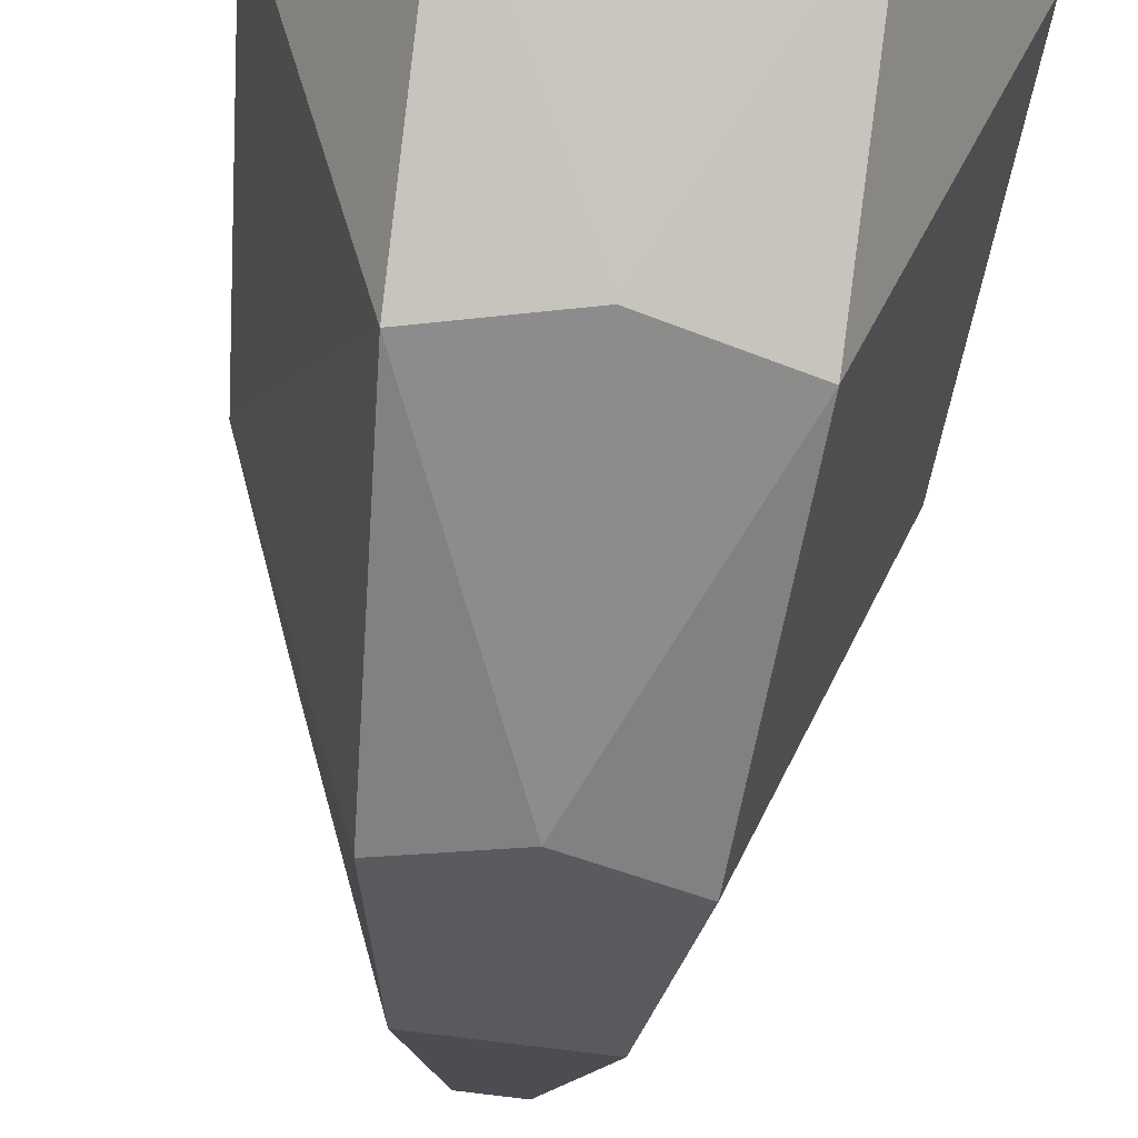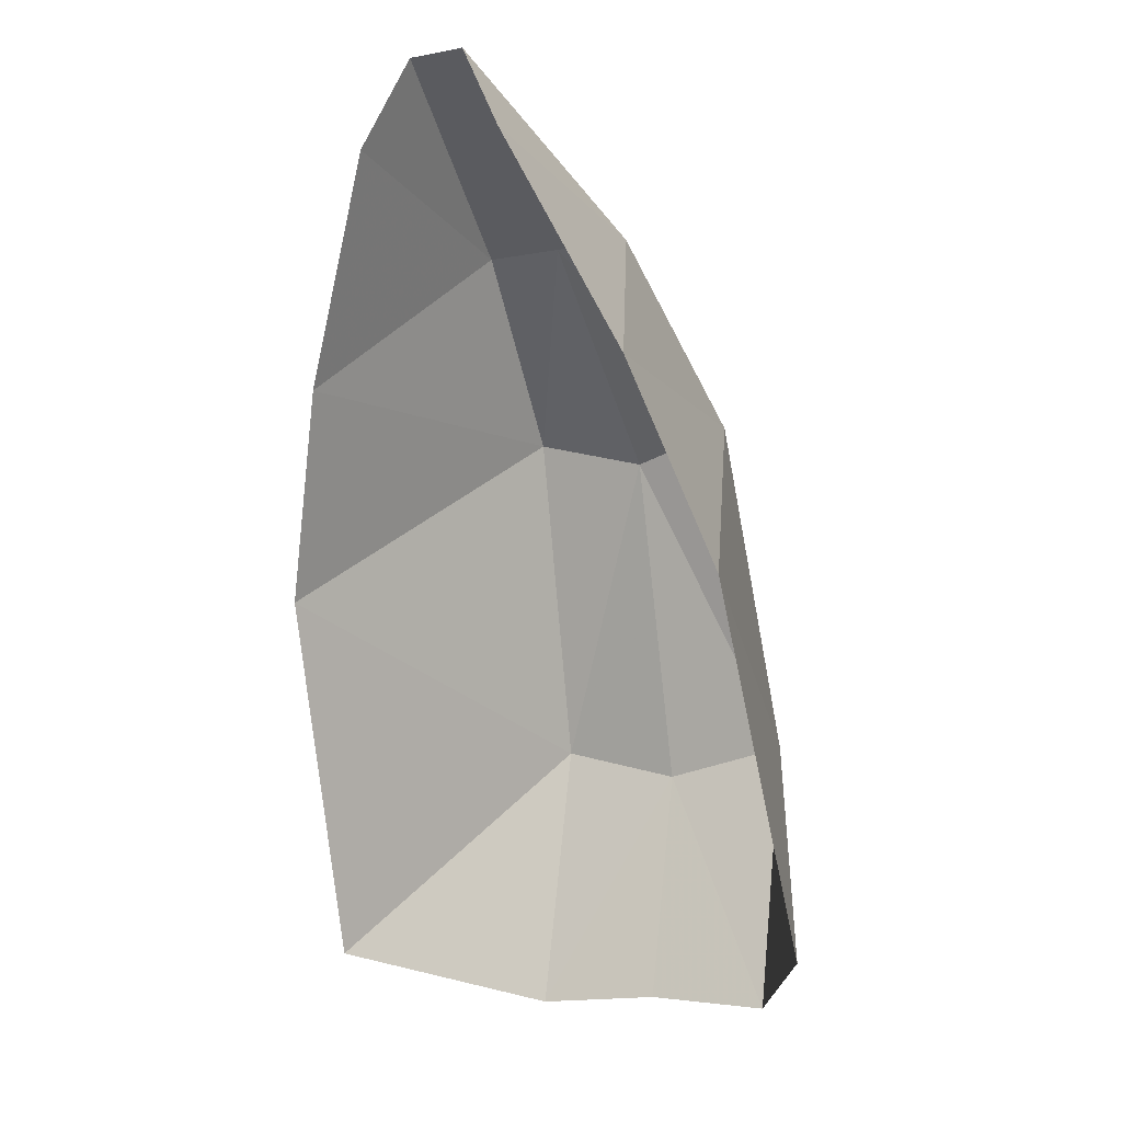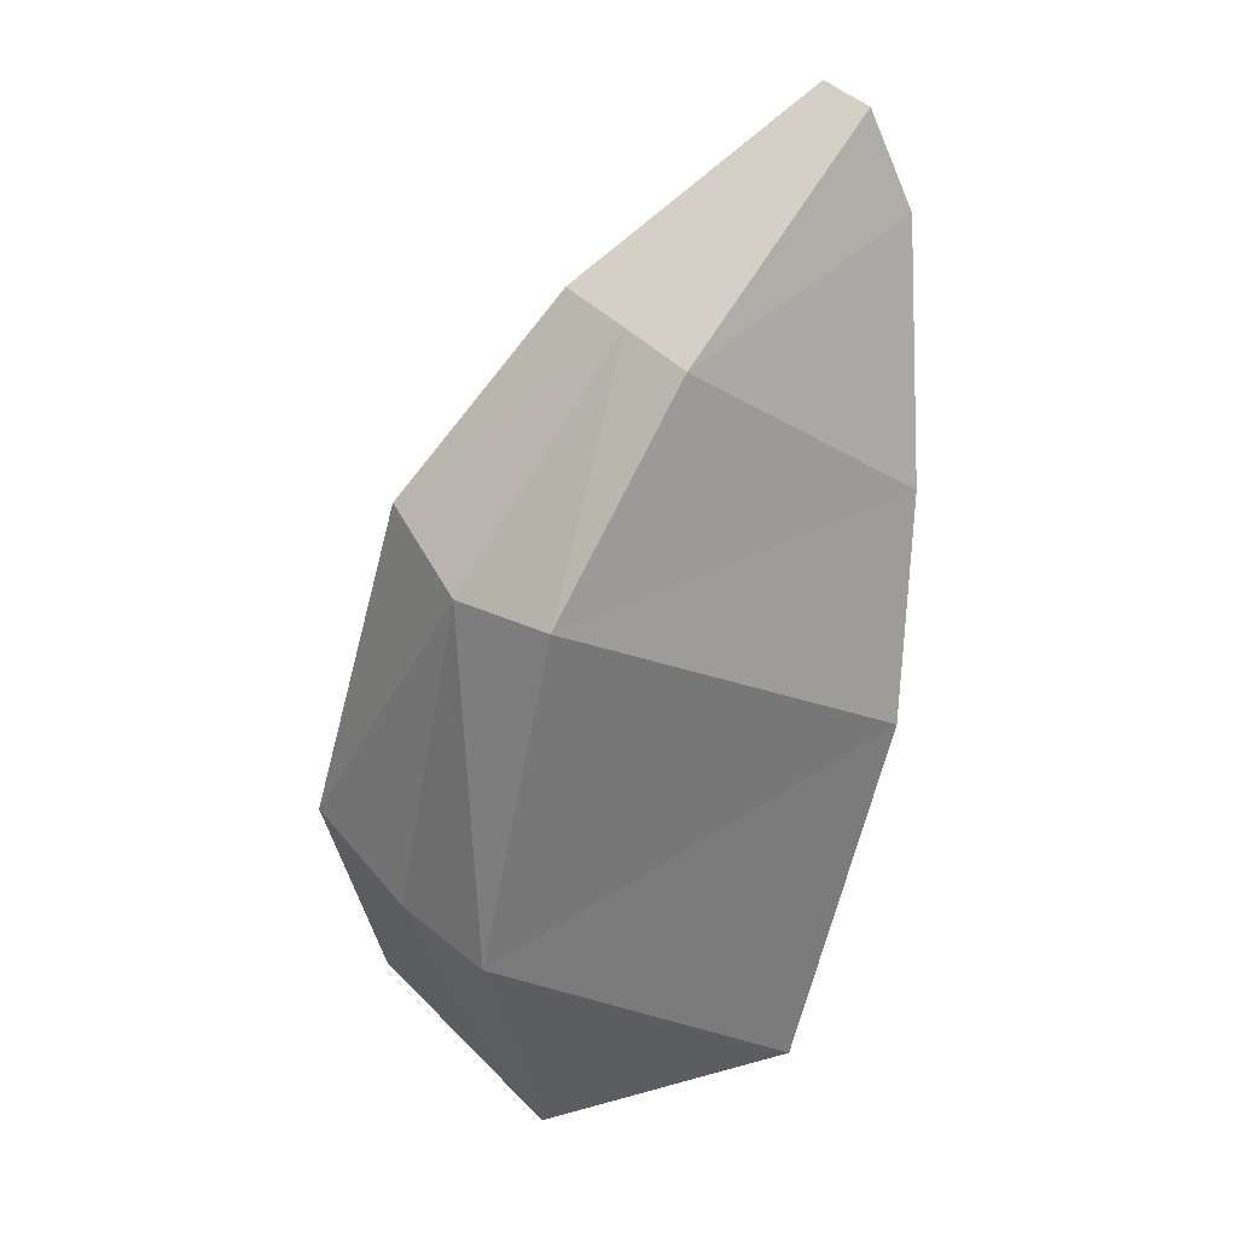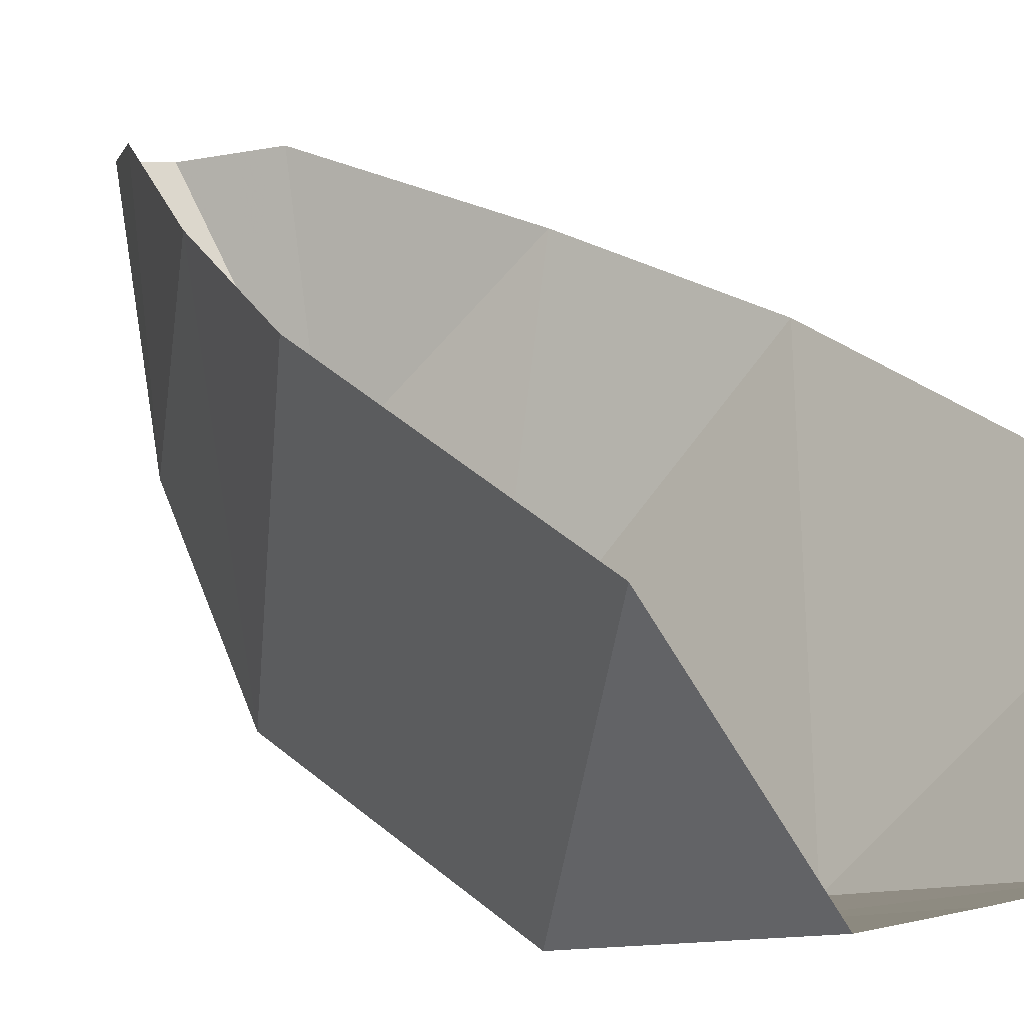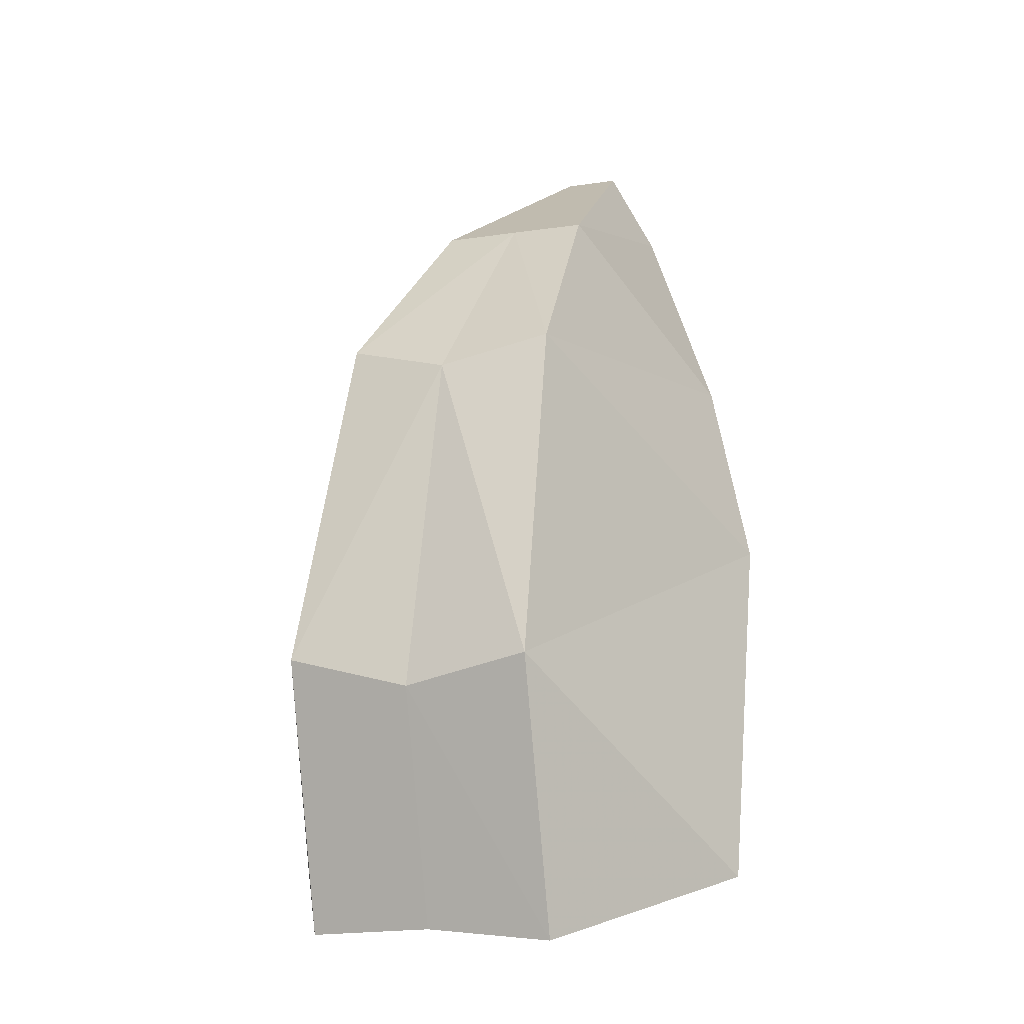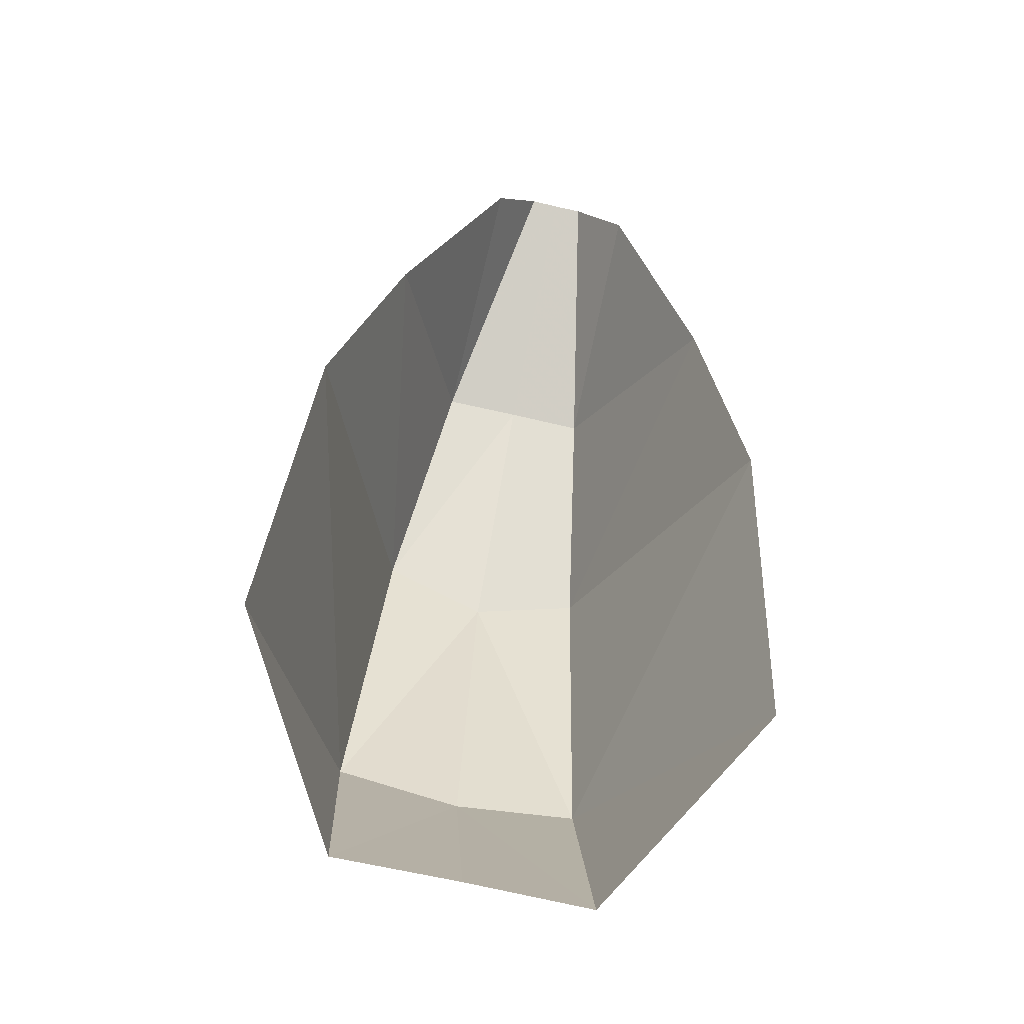
<metadata>
{"format":"obj","ext":"obj","renderer":"f3d","projection":"perspective","resolution":1024,"background":"white","views":[{"elev":-77.4,"azim":-7.2,"up":"+Z"},{"elev":-7.8,"azim":28.1,"up":"+Y"},{"elev":42.4,"azim":-129.8,"up":"+Y"},{"elev":5.4,"azim":-40.5,"up":"+Z"},{"elev":-8.8,"azim":-156.5,"up":"+Y"},{"elev":-69.0,"azim":-13.0,"up":"+Y"}]}
</metadata>
<code>
v 0 -2.298 -0.8735
v 0.05085 -2.287 -0.8746
v 0.05125 -2.396 -0.851
v 0 -2.393 -0.8525
v 0 -2.164 -0.8425
v 0.0438 -2.153 -0.8351
v 0.05085 -2.287 -0.8746
v 0.05085 -2.287 -0.8746
v 0 -2.298 -0.8735
v 0 -2.164 -0.8425
v 0.0438 -2.153 -0.8351
v 0 -2.164 -0.8425
v 0 -2.086 -0.7667
v 0.0438 -2.153 -0.8351
v 0 -2.086 -0.7667
v 0.0314 -2.087 -0.7669
v 0.1008 -2.373 -0.7677
v 0.05125 -2.396 -0.851
v 0.05085 -2.287 -0.8746
v 0.02985 -2.069 -0.6647
v 0.06785 -2.153 -0.6907
v 0.0314 -2.087 -0.7669
v 0.0314 -2.087 -0.7669
v 0.0115 -2.034 -0.6698
v 0.02985 -2.069 -0.6647
v 0.0314 -2.087 -0.7669
v 0 -2.086 -0.7667
v 0 -2.034 -0.6699
v 0.0115 -2.034 -0.6698
v 0.06785 -2.153 -0.6907
v 0.0931 -2.232 -0.7167
v 0.0438 -2.153 -0.8351
v 0.0314 -2.087 -0.7669
v 0.1008 -2.373 -0.7677
v 0.05085 -2.287 -0.8746
v 0.0931 -2.232 -0.7167
v 0.0438 -2.153 -0.8351
v 0.0931 -2.232 -0.7167
v 0.05085 -2.287 -0.8746
v -0.05125 -2.396 -0.851
v -0.05085 -2.287 -0.8746
v 0 -2.298 -0.8735
v 0 -2.393 -0.8525
v -0.0438 -2.153 -0.8351
v 0 -2.164 -0.8425
v -0.05085 -2.287 -0.8746
v 0 -2.298 -0.8735
v -0.05085 -2.287 -0.8746
v 0 -2.164 -0.8425
v 0 -2.164 -0.8425
v -0.0438 -2.153 -0.8351
v 0 -2.086 -0.7667
v 0 -2.086 -0.7667
v -0.0438 -2.153 -0.8351
v -0.0314 -2.087 -0.7669
v -0.05125 -2.396 -0.851
v -0.1008 -2.373 -0.7677
v -0.05085 -2.287 -0.8746
v -0.06785 -2.153 -0.6907
v -0.02985 -2.069 -0.6647
v -0.0314 -2.087 -0.7669
v -0.0115 -2.034 -0.6698
v -0.0314 -2.087 -0.7669
v -0.02985 -2.069 -0.6647
v -0.0314 -2.087 -0.7669
v -0.0115 -2.034 -0.6698
v 0 -2.034 -0.6699
v 0 -2.086 -0.7667
v -0.0438 -2.153 -0.8351
v -0.0931 -2.232 -0.7167
v -0.06785 -2.153 -0.6907
v -0.0314 -2.087 -0.7669
v -0.0931 -2.232 -0.7167
v -0.05085 -2.287 -0.8746
v -0.1008 -2.373 -0.7677
v -0.05085 -2.287 -0.8746
v -0.0931 -2.232 -0.7167
v -0.0438 -2.153 -0.8351
g mesh7449567
f 1 2 3
f 3 4 1
f 5 6 7
f 8 9 10
f 11 12 13
f 14 15 16
f 17 18 19
f 20 21 22
f 23 24 25
f 26 27 28
f 28 29 26
f 30 31 32
f 32 33 30
f 34 35 36
f 37 38 39
g mesh7449568
f 40 41 42
f 42 43 40
f 44 45 46
f 47 48 49
f 50 51 52
f 53 54 55
f 56 57 58
f 59 60 61
f 62 63 64
f 65 66 67
f 67 68 65
f 69 70 71
f 71 72 69
f 73 74 75
f 76 77 78

</code>
